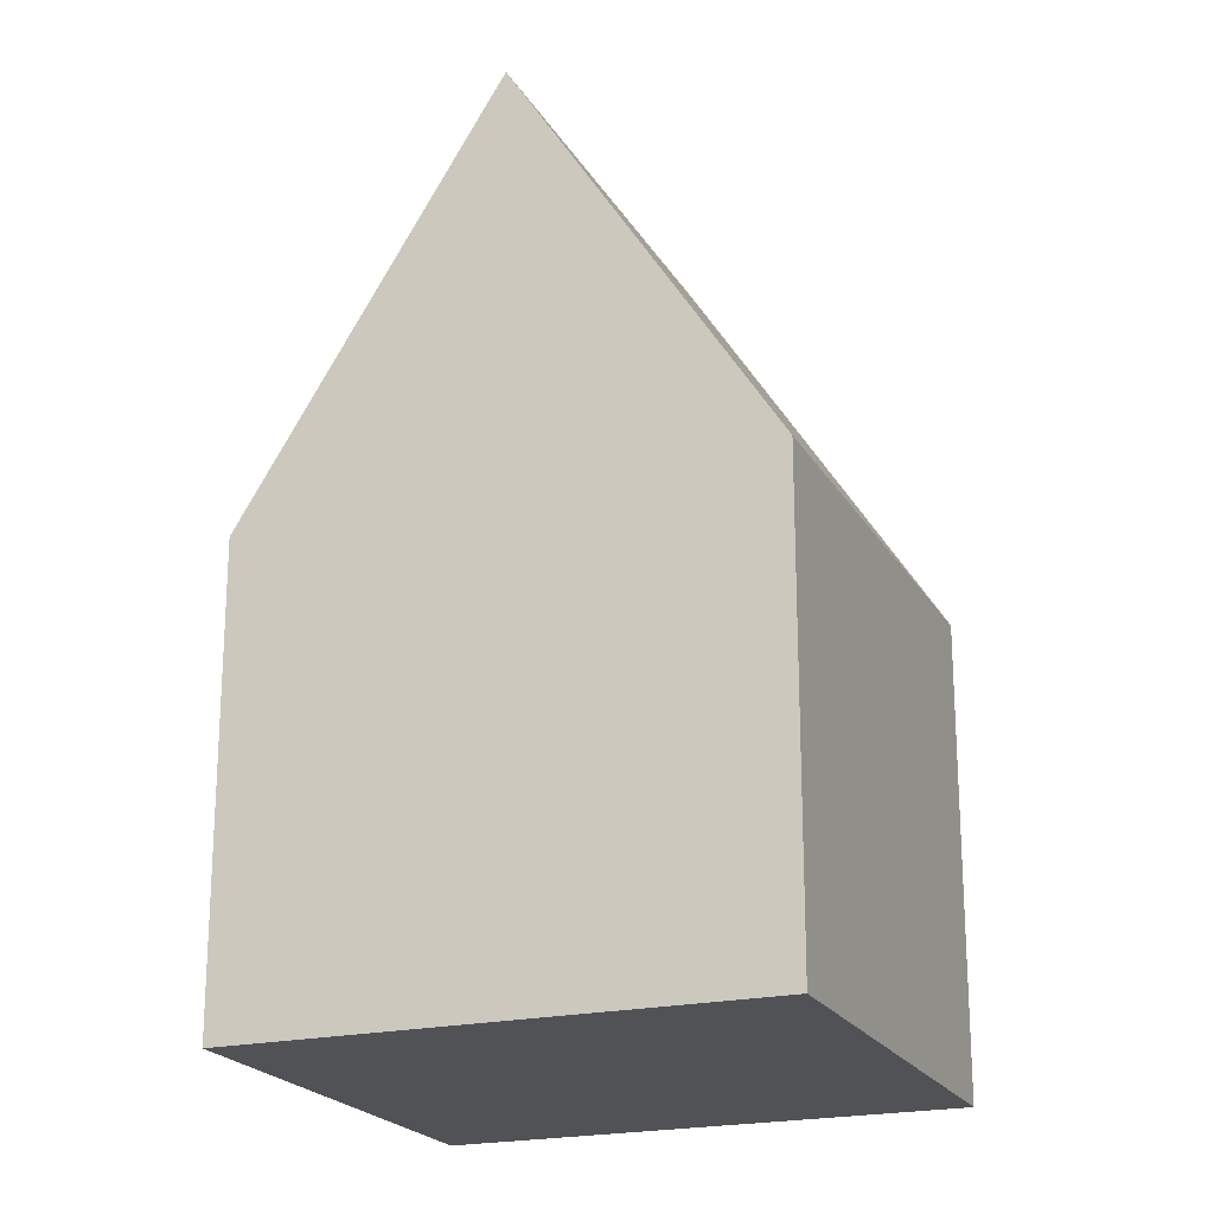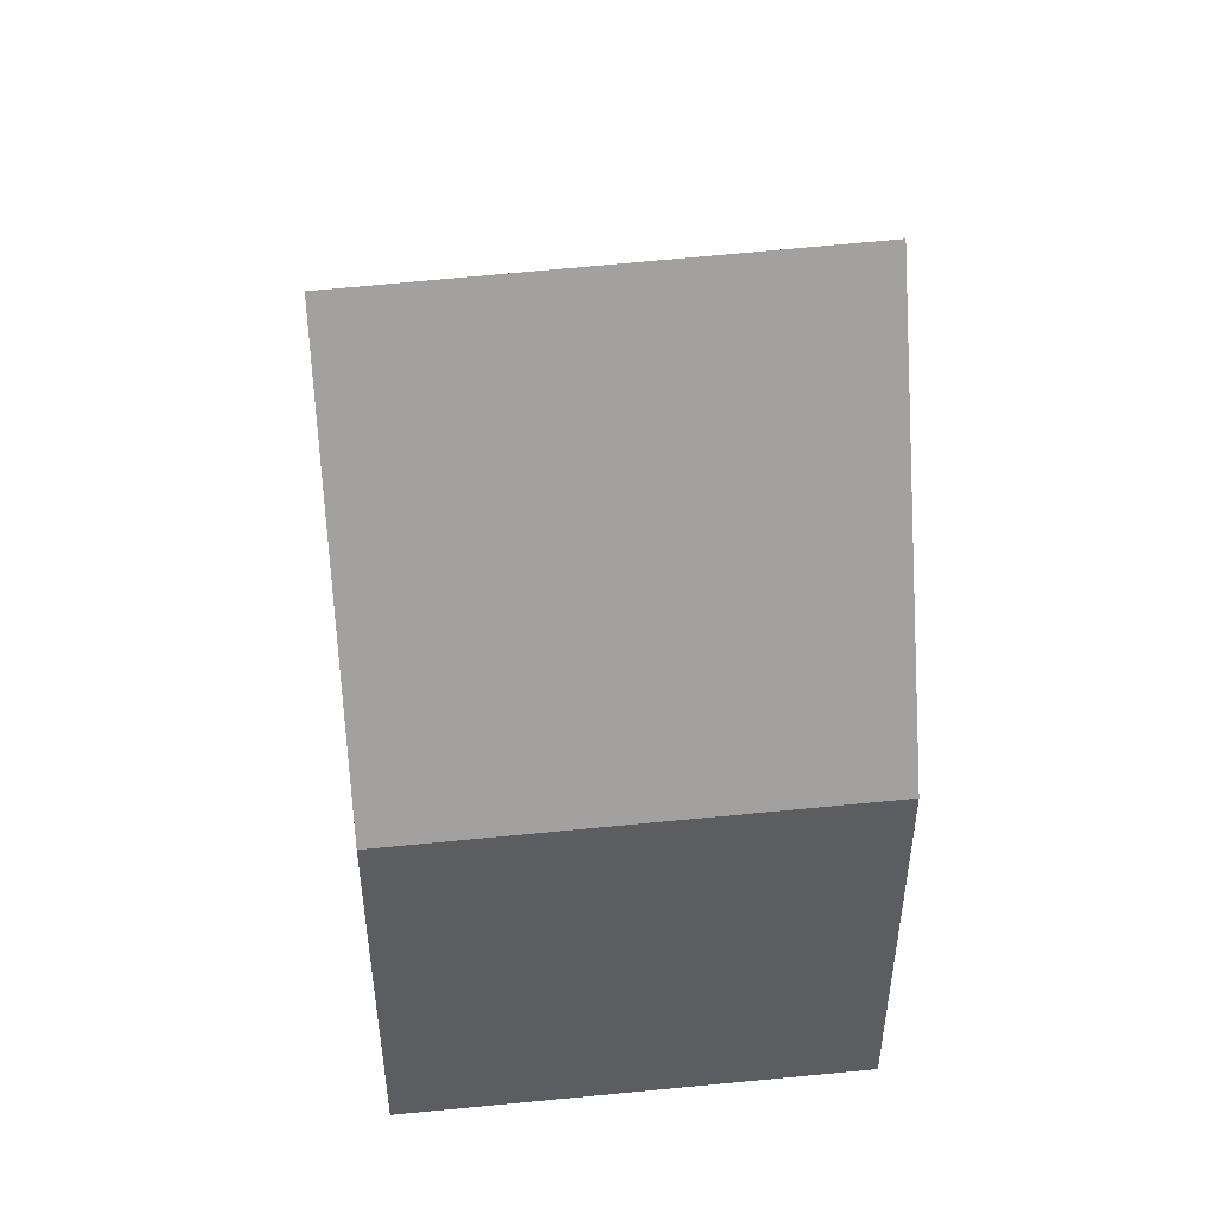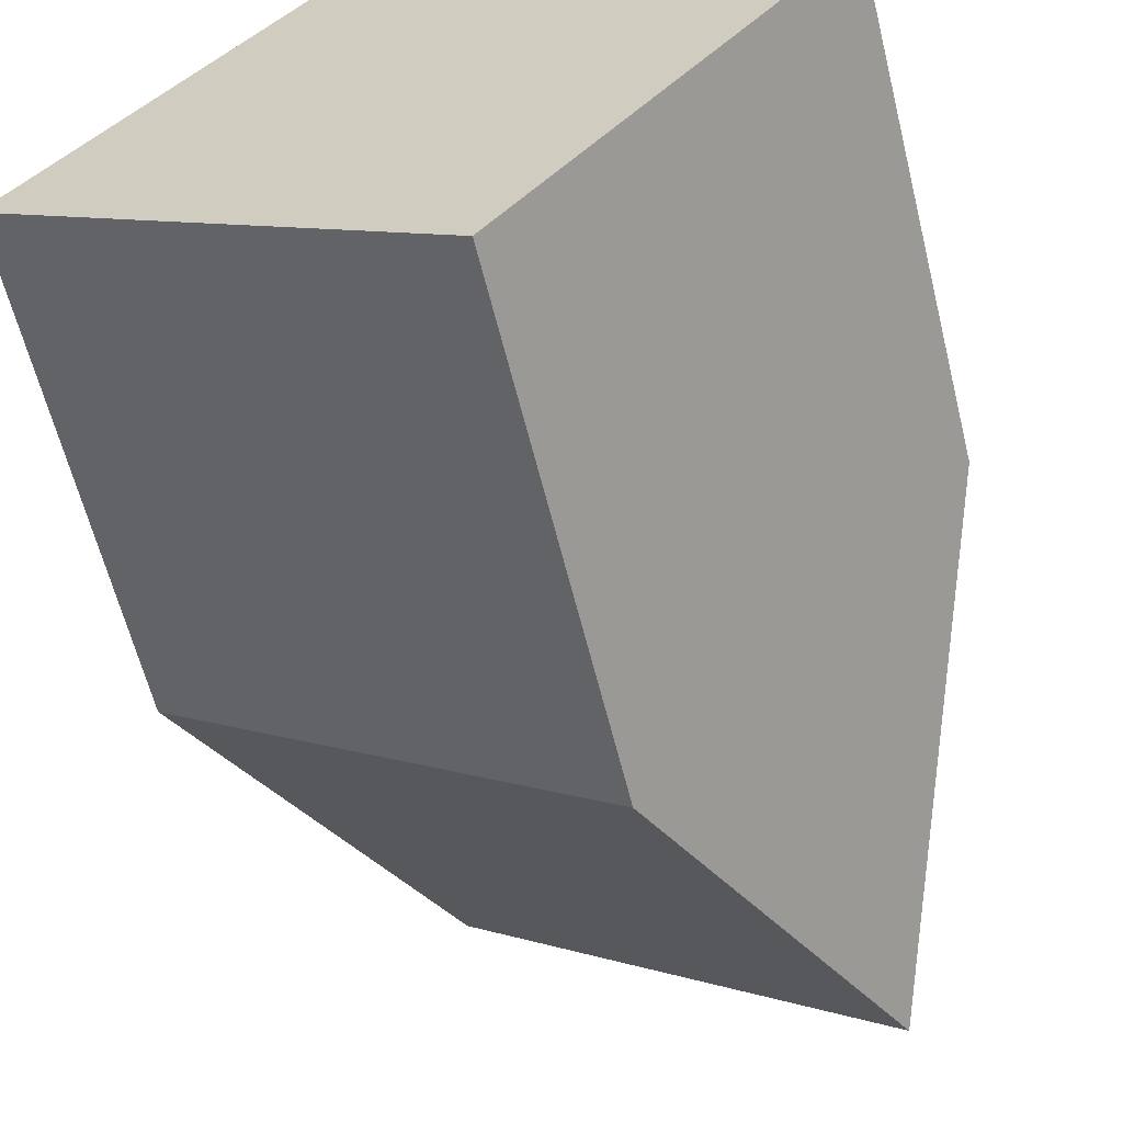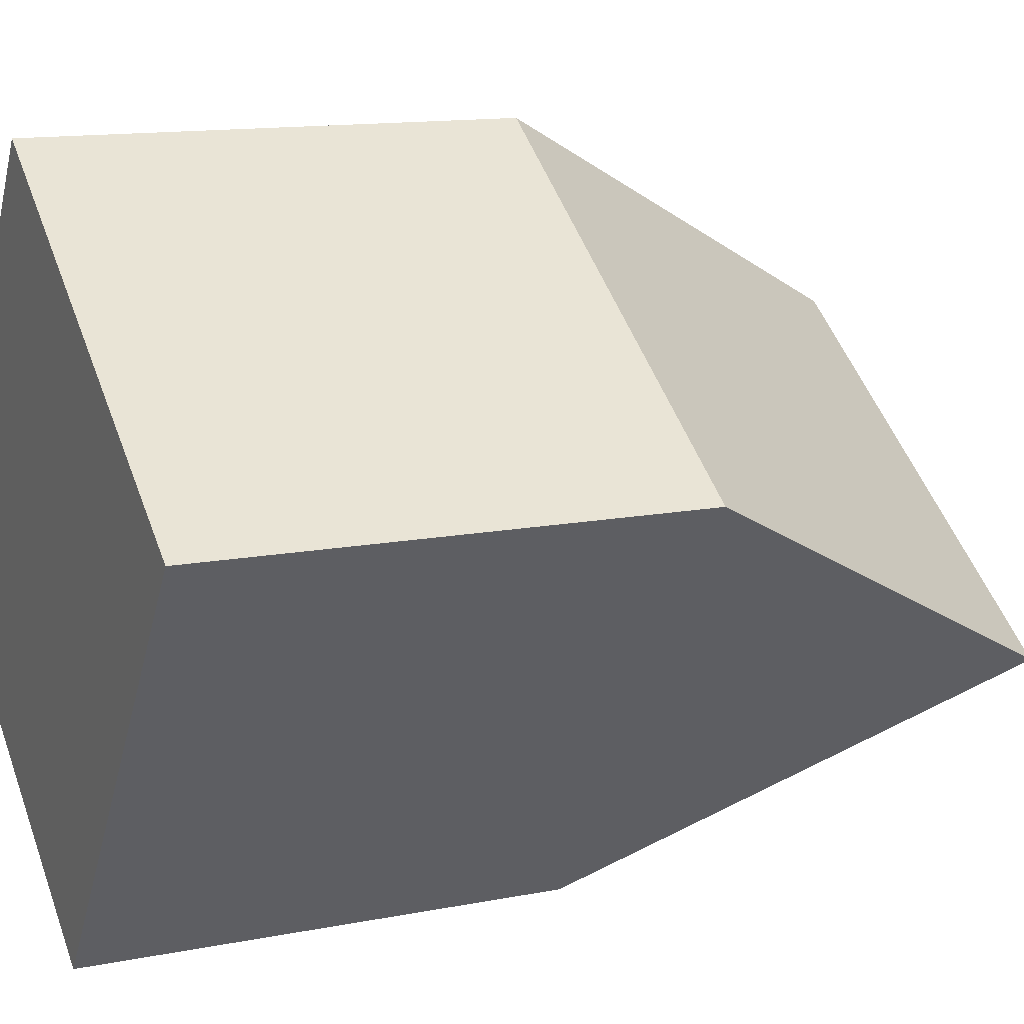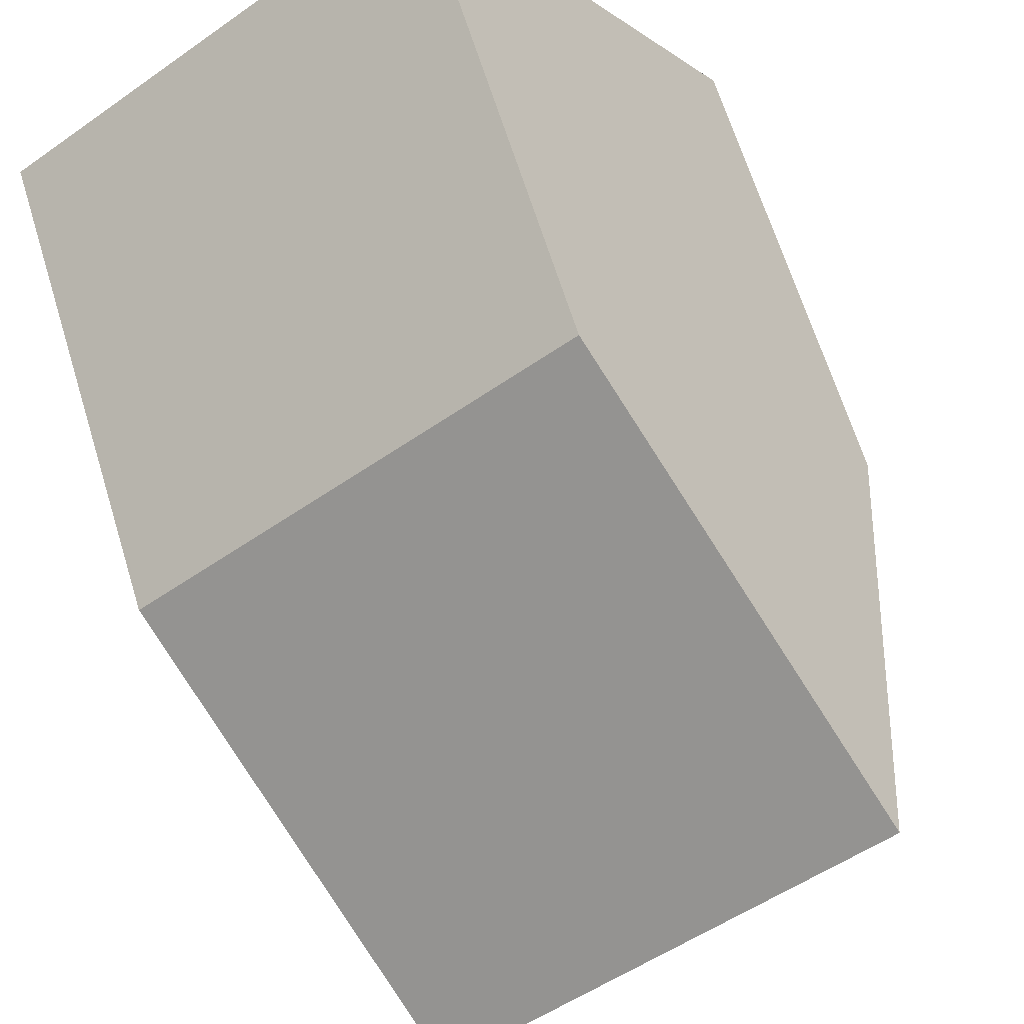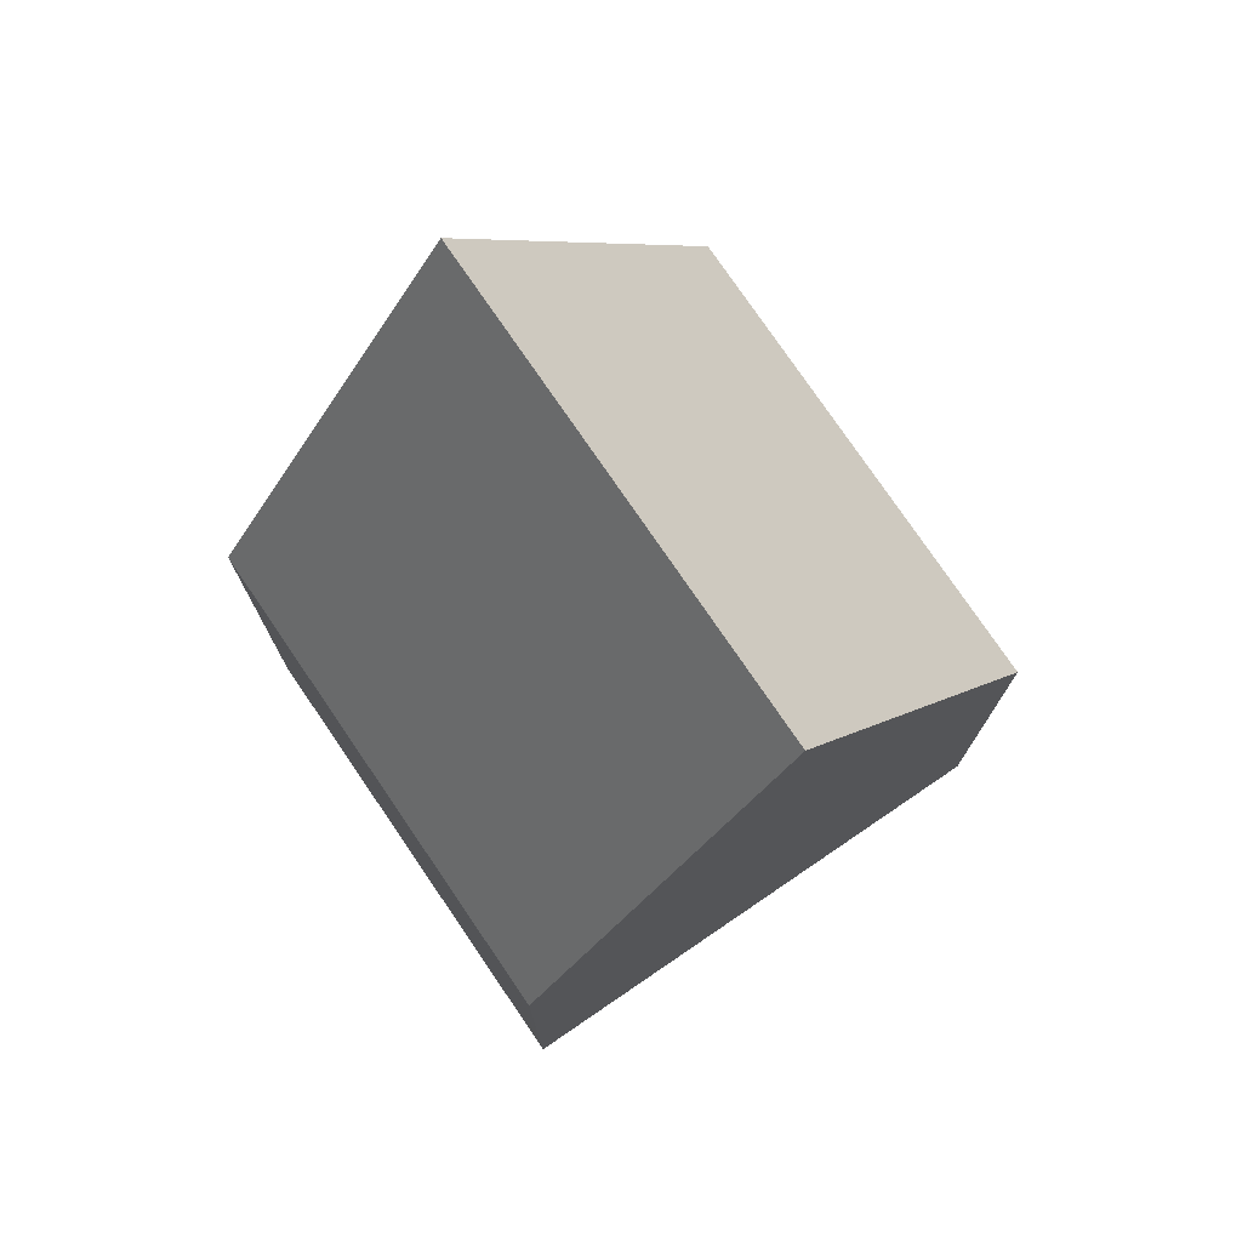
<metadata>
{"format":"obj","ext":"obj","renderer":"f3d","projection":"perspective","resolution":1024,"background":"white","views":[{"elev":-21.1,"azim":147.1,"up":"+Z"},{"elev":51.1,"azim":-151.0,"up":"+Z"},{"elev":-61.6,"azim":-166.1,"up":"+Y"},{"elev":13.1,"azim":-114.5,"up":"+Y"},{"elev":64.7,"azim":-17.0,"up":"+Y"},{"elev":76.7,"azim":90.8,"up":"+Z"}]}
</metadata>
<code>
v 106.4 80.26 -2.383
v 109.5 82.41 -2.453
v 107.2 85.72 -2.39
v 104.1 83.57 -2.363
v 108.3 84.06 0.7454
v 105.3 81.9 0.7966
v 108.2 83.94 0.7483
v 109.3 82.29 -2.449
v 105.3 81.91 0.7962
v 106.5 80.27 -2.383
v 108.9 82.94 -1.175
v 106 80.93 -1.104
v 106 80.92 -1.104
v 105.3 81.9 0.7966
v 108.3 84.06 0.7454
v 107 85.59 -2.388
v 108.2 83.94 0.7483
v 105.3 81.91 0.7962
v 104.1 83.58 -2.363
v 109 83.07 -1.179
v 108.1 84.44 0.02201
v 107.9 84.32 0.02356
v 105 82.31 0.04883
v 105 82.29 0.04903
v 105.9 82.33 0.7864
v 107 80.68 -2.397
v 106.6 81.34 -1.119
v 105.9 82.33 0.7864
v 105.6 82.72 0.04366
v 104.7 84 -2.368
v 109.3 82.66 -1.968
v 109.1 82.54 -1.964
v 106.3 80.53 -1.893
v 106.3 80.51 -1.892
v 106.9 80.94 -1.908
v 107 85.56 -2.329
v 104.7 83.96 -2.309
v 107.2 85.69 -2.331
v 104.2 83.55 -2.304
v 104.1 83.54 -2.304
v 105.3 81.86 0.687
v 105.9 82.27 0.6735
v 105.3 81.84 0.6875
v 108.2 83.87 0.621
v 108.4 83.99 0.6169
v 106.2 81.11 -1.11
v 106.5 80.7 -1.899
v 104.4 83.76 -2.365
v 104.4 83.73 -2.306
v 105.6 82.03 0.6813
v 105.6 82.09 0.7921
v 106.7 80.45 -2.389
v 105.3 82.48 0.04666
v 105.6 82.09 0.7921
v 106 81.51 -0.3362
v 106.3 81.74 -0.3441
v 105.7 81.32 -0.33
v 105.7 81.33 -0.3306
v 108.6 83.34 -0.3966
v 108.8 83.47 -0.4006
v 106.5 80.27 -2.383
v 106.4 80.26 -2.383
v 106.4 80.26 -5.977
v 106.5 80.27 -5.977
v 109.3 82.66 -1.968
v 109.5 82.41 -2.453
v 109.5 82.41 -5.977
v 109.3 82.66 -5.977
v 107 85.59 -2.388
v 107.2 85.72 -2.39
v 107.2 85.72 -5.977
v 107 85.59 -5.977
v 104.1 83.54 -2.304
v 104.1 83.57 -2.363
v 104.1 83.57 -5.977
v 104.1 83.54 -5.977
v 105.3 81.84 0.6875
v 105.3 81.9 0.7966
v 105.3 81.9 -5.977
v 105.3 81.84 -5.977
v 109.5 82.41 -2.453
v 109.3 82.29 -2.449
v 109.3 82.29 -5.977
v 109.5 82.41 -5.977
v 106.7 80.45 -2.389
v 106.5 80.27 -2.383
v 106.5 80.27 -5.977
v 106.7 80.45 -5.977
v 106.3 80.51 -1.892
v 106 80.92 -1.104
v 106 80.92 -5.977
v 106.3 80.51 -5.977
v 108.1 84.44 0.02201
v 108.3 84.06 0.7454
v 108.3 84.06 -5.977
v 108.1 84.44 -5.977
v 104.7 84 -2.368
v 107 85.59 -2.388
v 107 85.59 -5.977
v 104.7 84 -5.977
v 104.1 83.57 -2.363
v 104.1 83.58 -2.363
v 104.1 83.58 -5.977
v 104.1 83.57 -5.977
v 108.8 83.47 -0.4006
v 109 83.07 -1.179
v 109 83.07 -5.977
v 108.8 83.47 -5.977
v 107.2 85.69 -2.331
v 108.1 84.44 0.02201
v 108.1 84.44 -5.977
v 107.2 85.69 -5.977
v 105.3 81.9 0.7966
v 105 82.29 0.04903
v 105 82.29 -5.977
v 105.3 81.9 -5.977
v 109.3 82.29 -2.449
v 107 80.68 -2.397
v 107 80.68 -5.977
v 109.3 82.29 -5.977
v 104.4 83.76 -2.365
v 104.7 84 -2.368
v 104.7 84 -5.977
v 104.4 83.76 -5.977
v 109 83.07 -1.179
v 109.3 82.66 -1.968
v 109.3 82.66 -5.977
v 109 83.07 -5.977
v 106.4 80.26 -2.383
v 106.3 80.51 -1.892
v 106.3 80.51 -5.977
v 106.4 80.26 -5.977
v 107.2 85.72 -2.39
v 107.2 85.69 -2.331
v 107.2 85.69 -5.977
v 107.2 85.72 -5.977
v 105 82.29 0.04903
v 104.1 83.54 -2.304
v 104.1 83.54 -5.977
v 105 82.29 -5.977
v 105.7 81.32 -0.33
v 105.3 81.84 0.6875
v 105.3 81.84 -5.977
v 105.7 81.32 -5.977
v 108.3 84.06 0.7454
v 108.4 83.99 0.6169
v 108.4 83.99 -5.977
v 108.3 84.06 -5.977
v 104.1 83.58 -2.363
v 104.4 83.76 -2.365
v 104.4 83.76 -5.977
v 104.1 83.58 -5.977
v 107 80.68 -2.397
v 106.7 80.45 -2.389
v 106.7 80.45 -5.977
v 107 80.68 -5.977
v 106 80.92 -1.104
v 105.7 81.32 -0.33
v 105.7 81.32 -5.977
v 106 80.92 -5.977
v 108.4 83.99 0.6169
v 108.8 83.47 -0.4006
v 108.8 83.47 -5.977
v 108.4 83.99 -5.977
v 109.5 82.41 -5.977
v 106.4 80.26 -5.977
v 104.1 83.57 -5.977
v 107.2 85.72 -5.977
f 32 8 2 31
f 22 17 15 21
f 34 1 10 33
f 52 26 35 47
f 50 42 25 51
f 41 9 6 43
f 24 14 18 23
f 54 28 29 53
f 45 5 7 44
f 36 22 21 38
f 40 24 23 39
f 53 29 37 49
f 35 26 8 32
f 44 7 25 42
f 28 17 22 29
f 37 29 22 36
f 31 20 11 32
f 33 12 13 34
f 47 35 27 46
f 32 11 27 35
f 36 16 30 37
f 38 3 16 36
f 39 19 4 40
f 49 37 30 48
f 56 42 50 55
f 58 41 43 57
f 60 45 44 59
f 59 44 42 56
f 46 12 33 47
f 48 19 39 49
f 55 50 41 58
f 47 33 10 52
f 51 9 41 50
f 53 23 18 54
f 49 39 23 53
f 55 46 27 56
f 57 13 12 58
f 59 11 20 60
f 56 27 11 59
f 58 12 46 55
f 62 63 64 61
f 66 67 68 65
f 70 71 72 69
f 74 75 76 73
f 78 79 80 77
f 82 83 84 81
f 86 87 88 85
f 90 91 92 89
f 94 95 96 93
f 98 99 100 97
f 102 103 104 101
f 106 107 108 105
f 110 111 112 109
f 114 115 116 113
f 118 119 120 117
f 122 123 124 121
f 126 127 128 125
f 130 131 132 129
f 134 135 136 133
f 138 139 140 137
f 142 143 144 141
f 146 147 148 145
f 150 151 152 149
f 154 155 156 153
f 158 159 160 157
f 162 163 164 161
f 166 167 168 165

</code>
